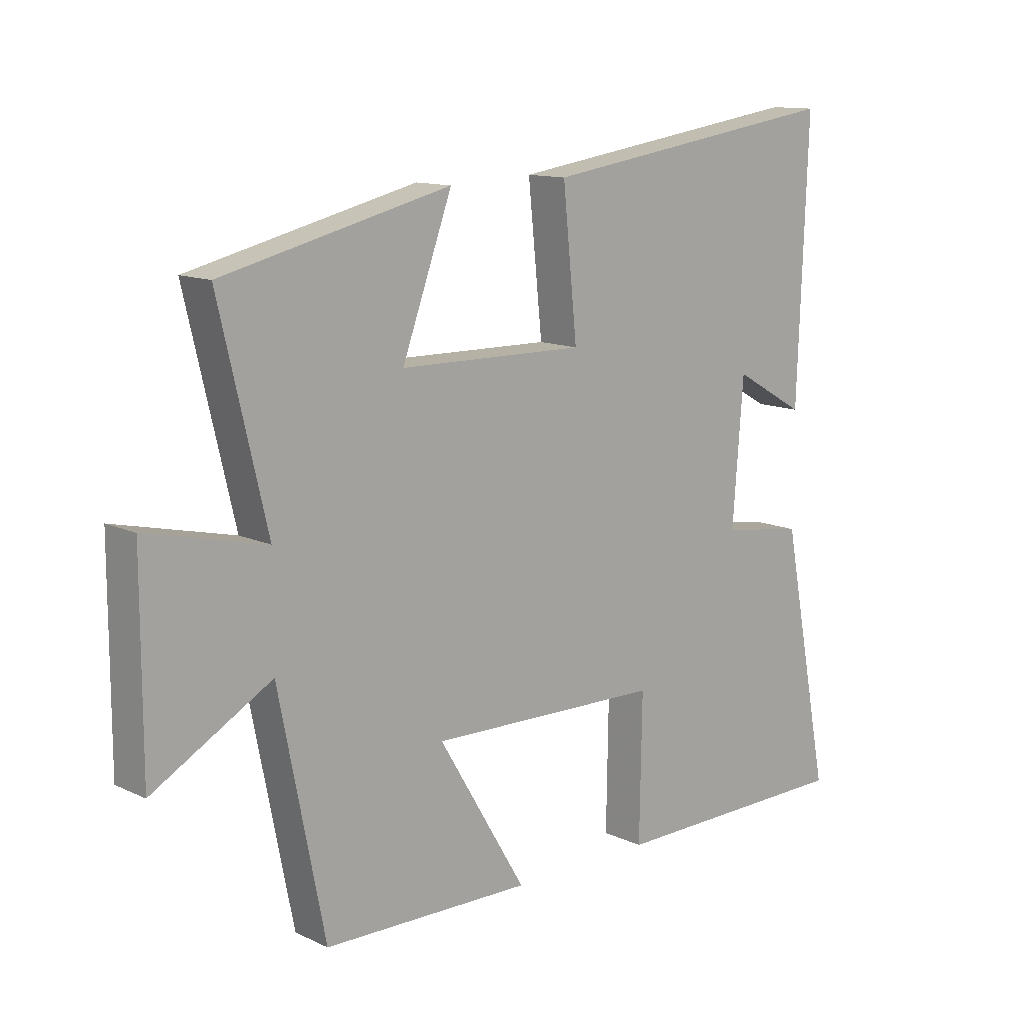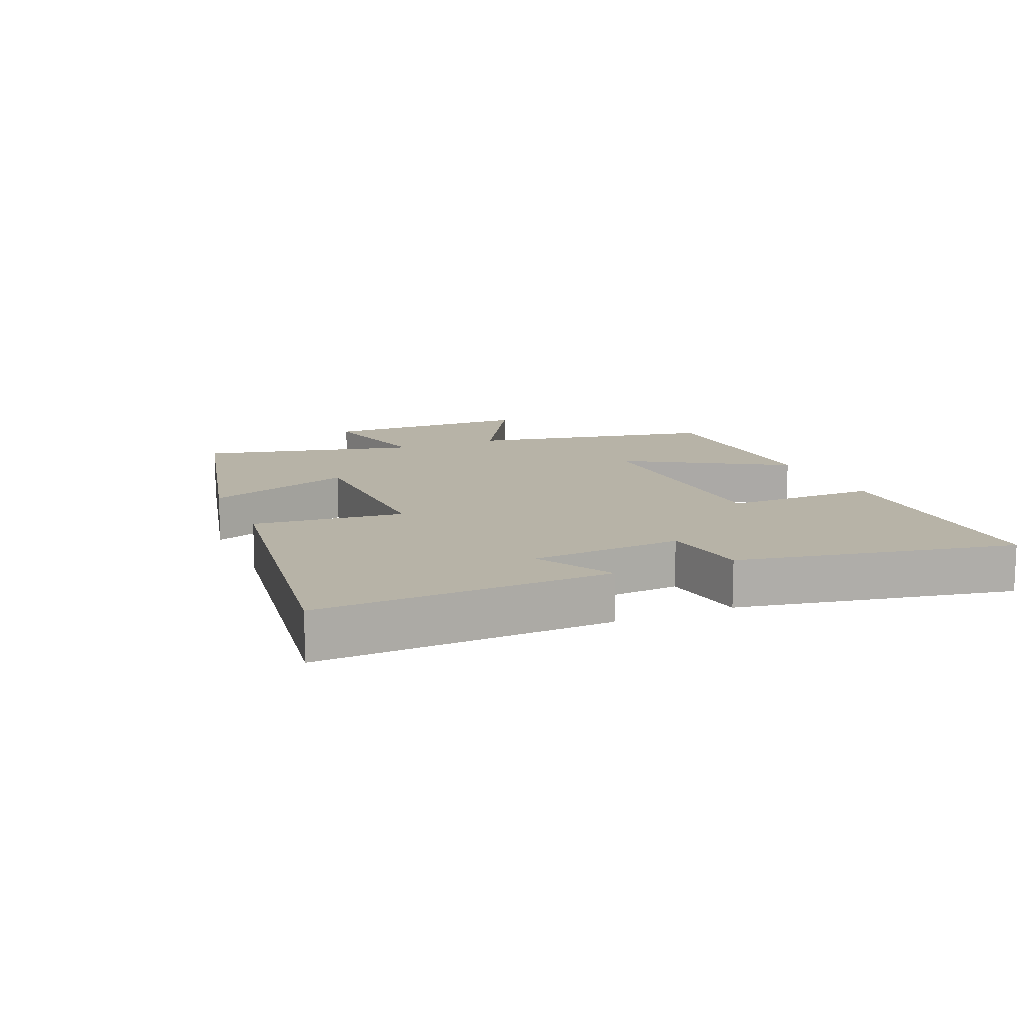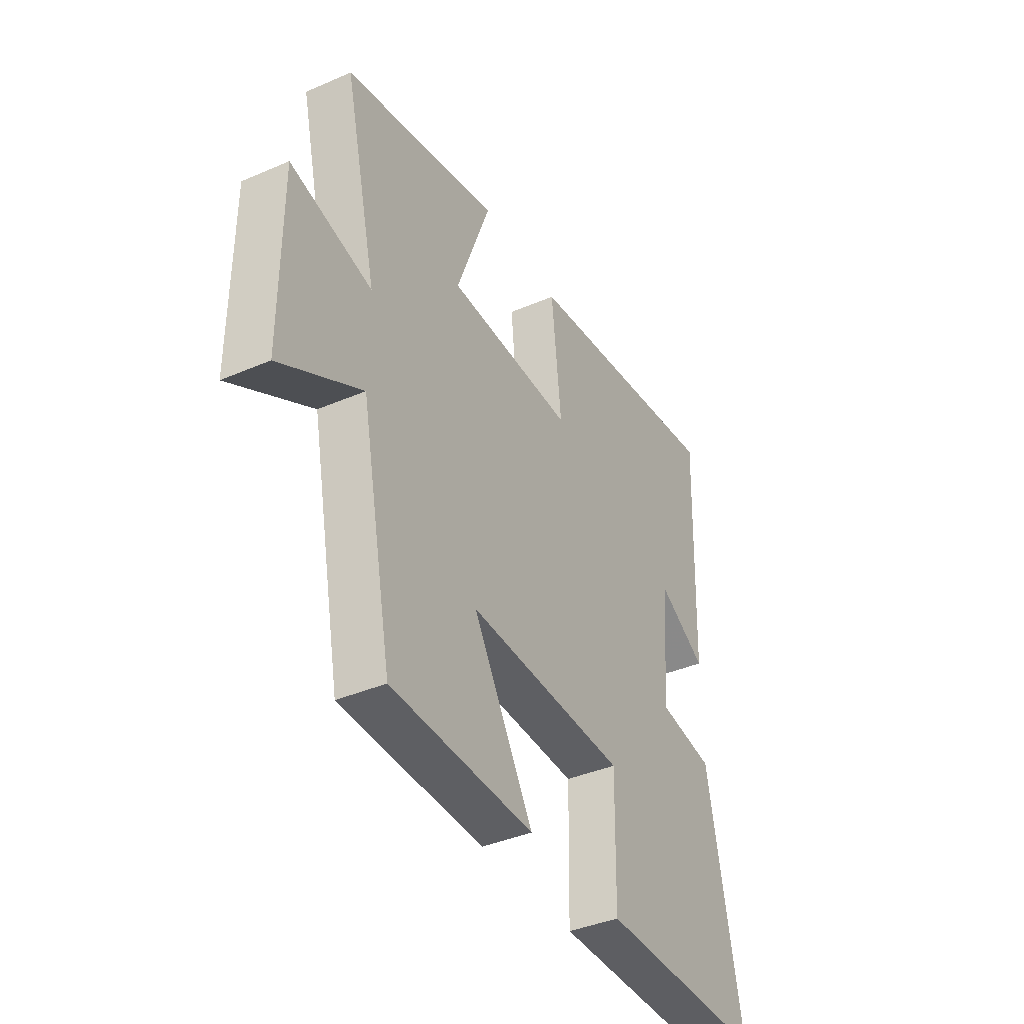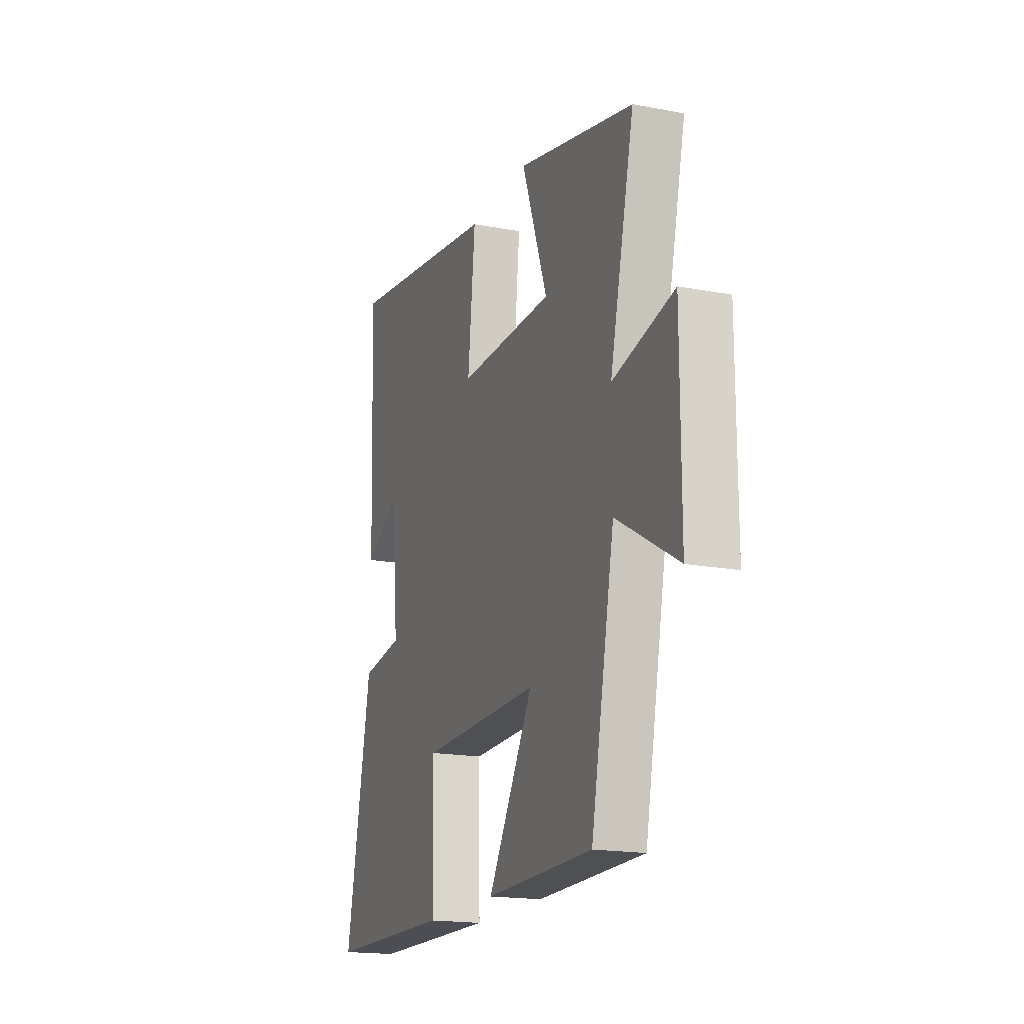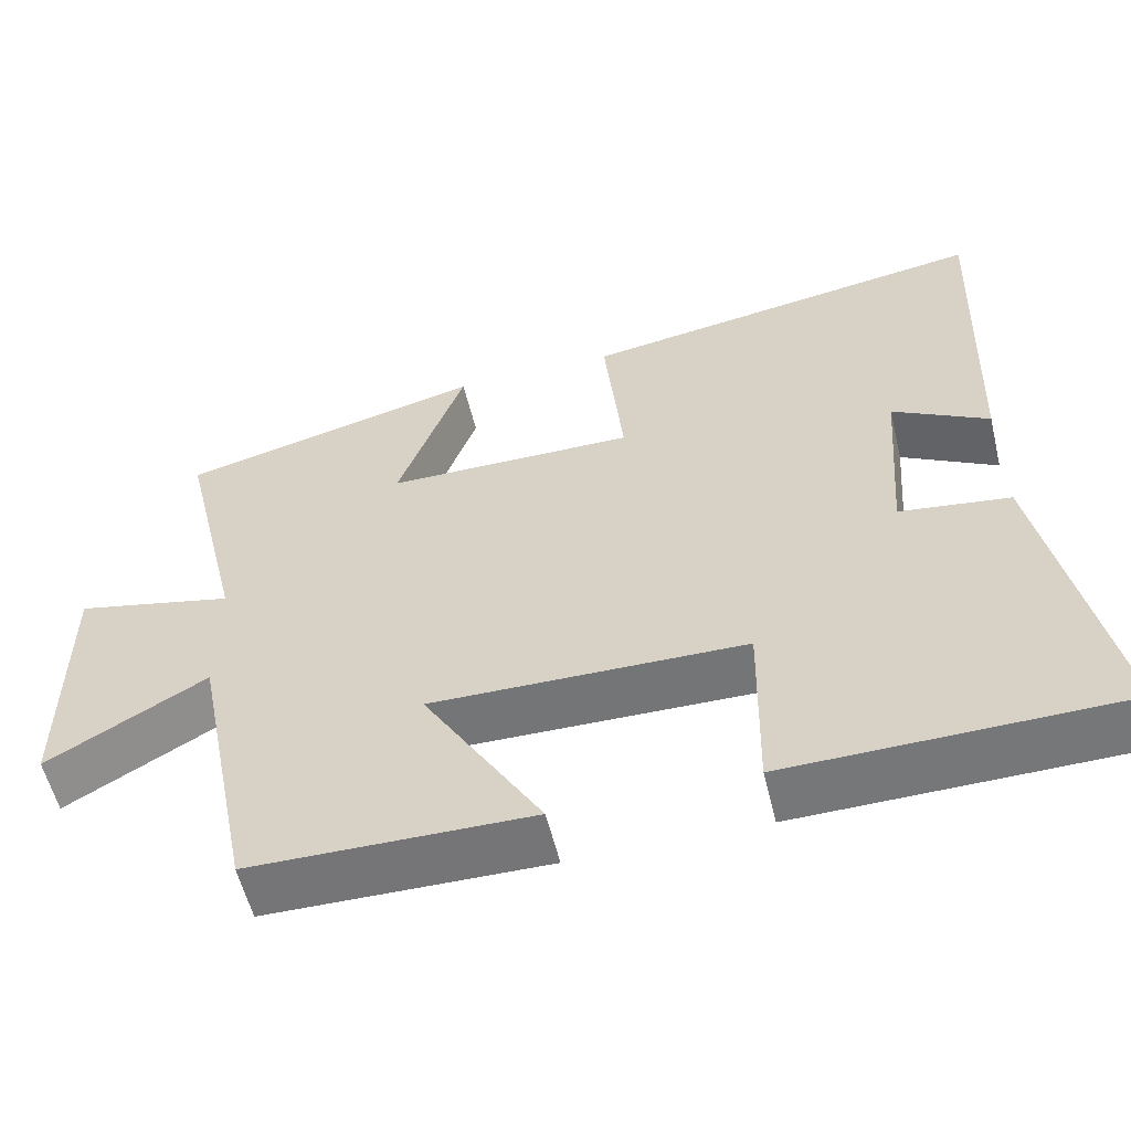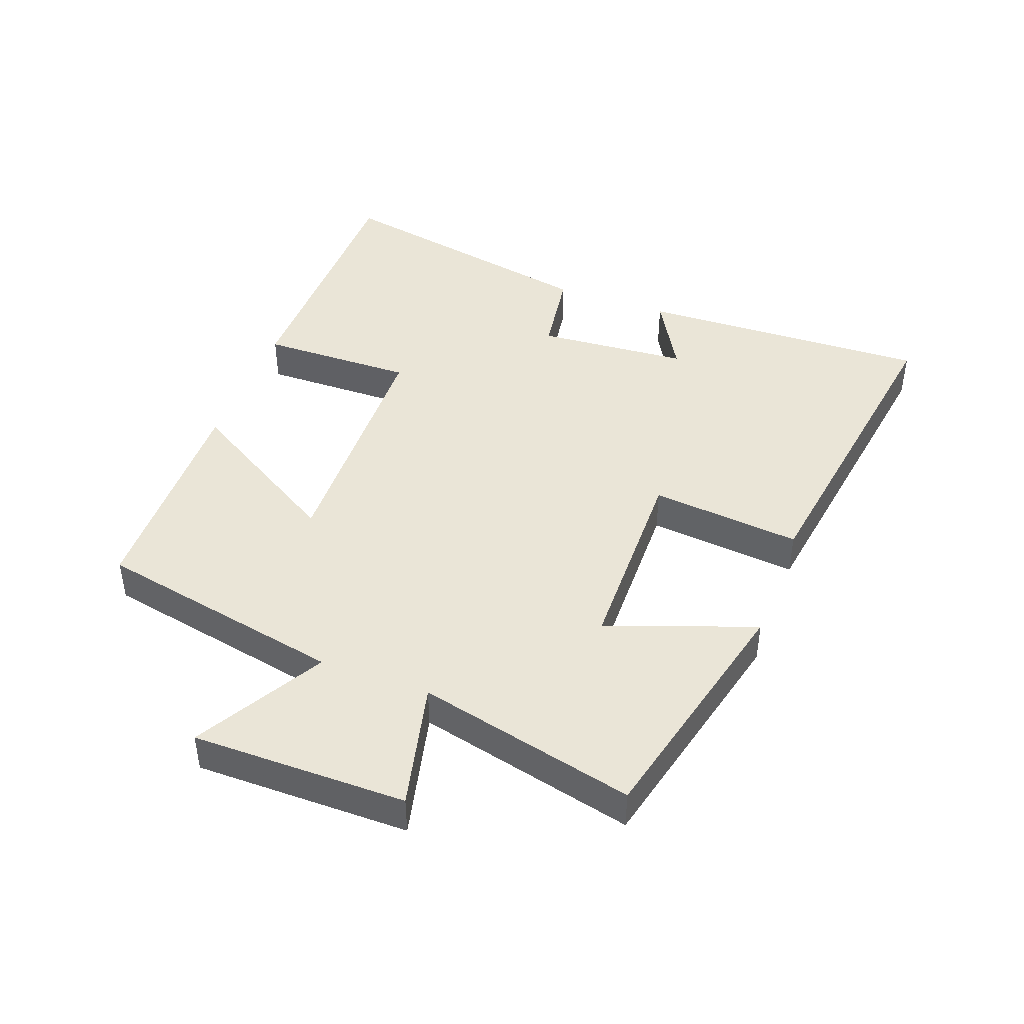
<metadata>
{"format":"obj","ext":"obj","renderer":"f3d","projection":"perspective","resolution":1024,"background":"white","views":[{"elev":12.4,"azim":-42.6,"up":"+Z"},{"elev":12.6,"azim":66.8,"up":"+Y"},{"elev":-39.6,"azim":-61.8,"up":"+Z"},{"elev":-17.9,"azim":-110.4,"up":"+Z"},{"elev":-56.9,"azim":13.6,"up":"+Z"},{"elev":44.0,"azim":-69.7,"up":"+Y"}]}
</metadata>
<code>
v 0.517 0.07 0.577
v 0.5 0.07 0.122
v 0.38 0.07 0.19
v 0.362 0.07 -0.046
v 0.5 0.07 -0.066
v 0.583 0.07 -0.495
v 0.168 0.07 -0.5
v 0.172 0.07 -0.26
v -0.22 0.07 -0.252
v -0.072 0.07 -0.5
v -0.423 0.07 -0.494
v -0.5 0.07 -0.106
v -0.699 0.07 -0.22
v -0.699 0.07 0.114
v -0.5 0.07 0.068
v -0.58 0.07 0.407
v -0.198 0.07 0.5
v -0.282 0.07 0.269
v 0.03 0.07 0.265
v 0.006 0.07 0.5
v 0.517 0 0.577
v 0.5 0 0.122
v 0.38 0 0.19
v 0.362 0 -0.046
v 0.5 0 -0.066
v 0.583 0 -0.495
v 0.168 0 -0.5
v 0.172 0 -0.26
v -0.22 0 -0.252
v -0.072 0 -0.5
v -0.423 0 -0.494
v -0.5 0 -0.106
v -0.699 0 -0.22
v -0.699 0 0.114
v -0.5 0 0.068
v -0.58 0 0.407
v -0.198 0 0.5
v -0.282 0 0.269
v 0.03 0 0.265
v 0.006 0 0.5
f 19 20 1
f 15 16 17 18
f 15 18 19
f 12 13 14 15
f 12 15 19
f 9 10 11 12
f 8 9 12 19
f 5 6 7 8
f 4 5 8
f 3 4 8 19
f 1 2 3
f 1 3 19
f 21 40 39
f 38 37 36 35
f 39 38 35
f 35 34 33 32
f 39 35 32
f 32 31 30 29
f 39 32 29 28
f 28 27 26 25
f 28 25 24
f 39 28 24 23
f 23 22 21
f 39 23 21
f 1 21 22 2
f 2 22 23 3
f 3 23 24 4
f 4 24 25 5
f 5 25 26 6
f 6 26 27 7
f 7 27 28 8
f 8 28 29 9
f 9 29 30 10
f 10 30 31 11
f 11 31 32 12
f 12 32 33 13
f 13 33 34 14
f 14 34 35 15
f 15 35 36 16
f 16 36 37 17
f 17 37 38 18
f 18 38 39 19
f 19 39 40 20
f 20 40 21 1

</code>
